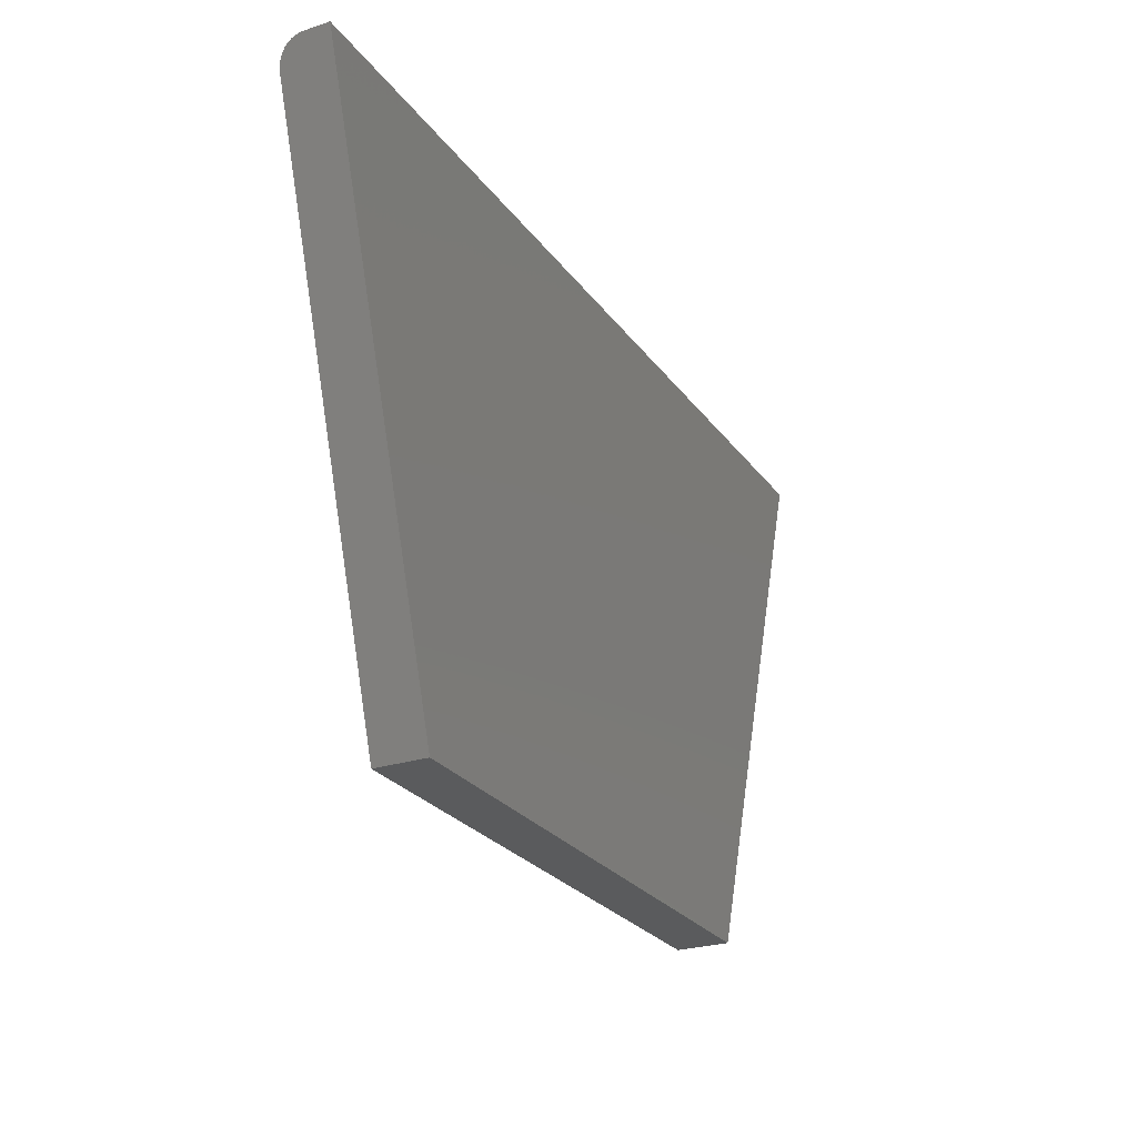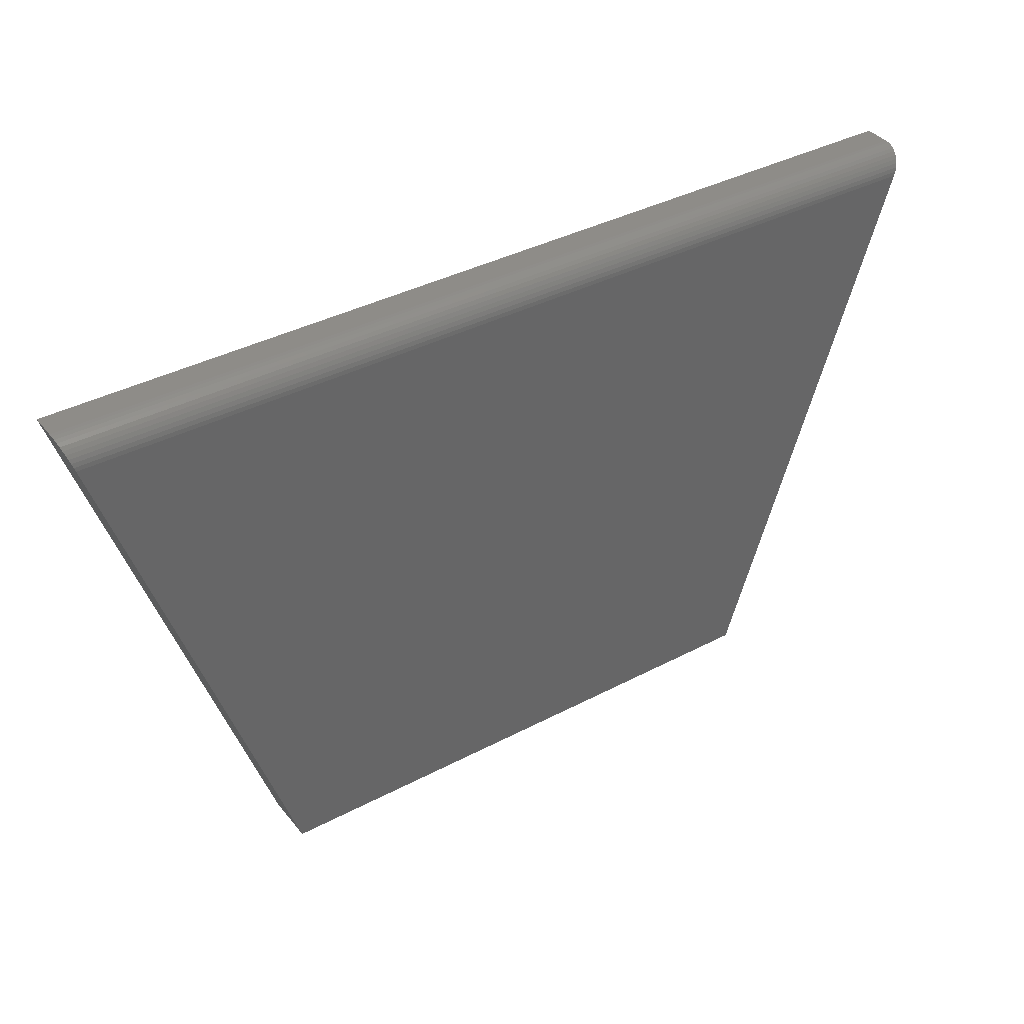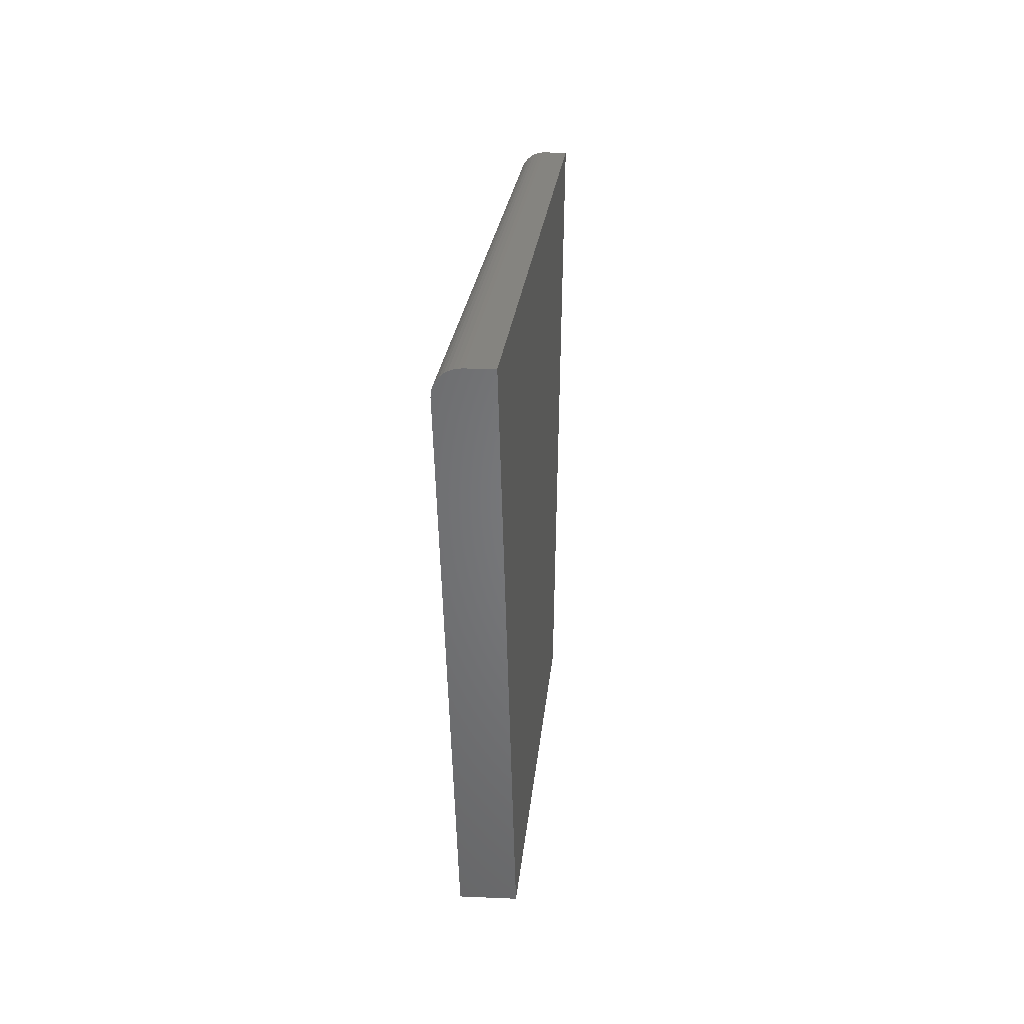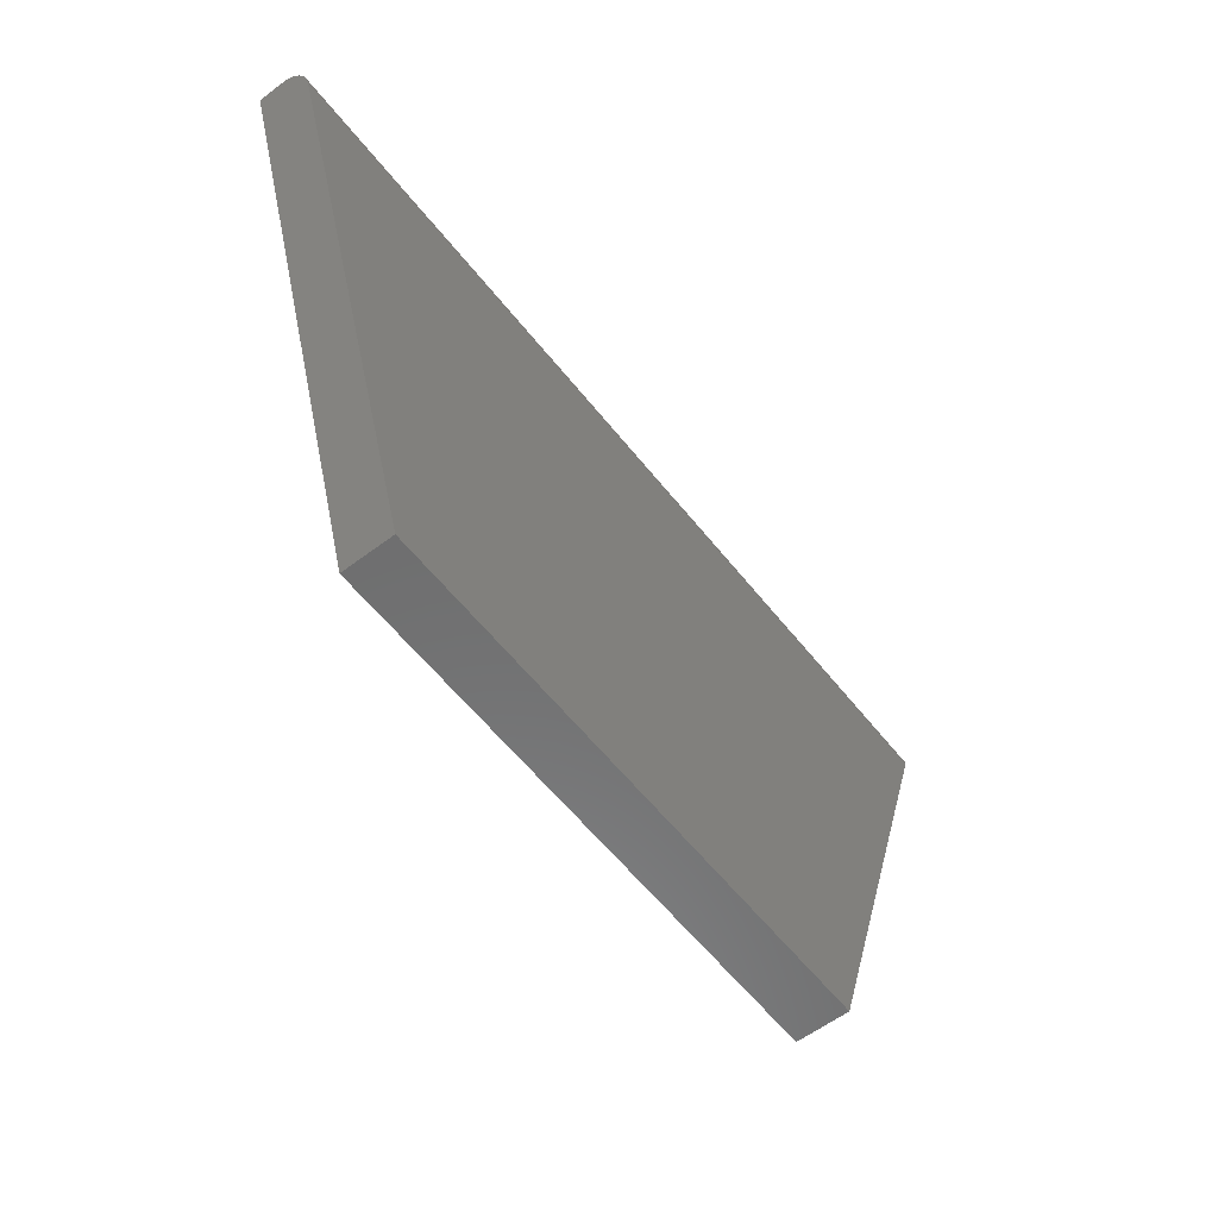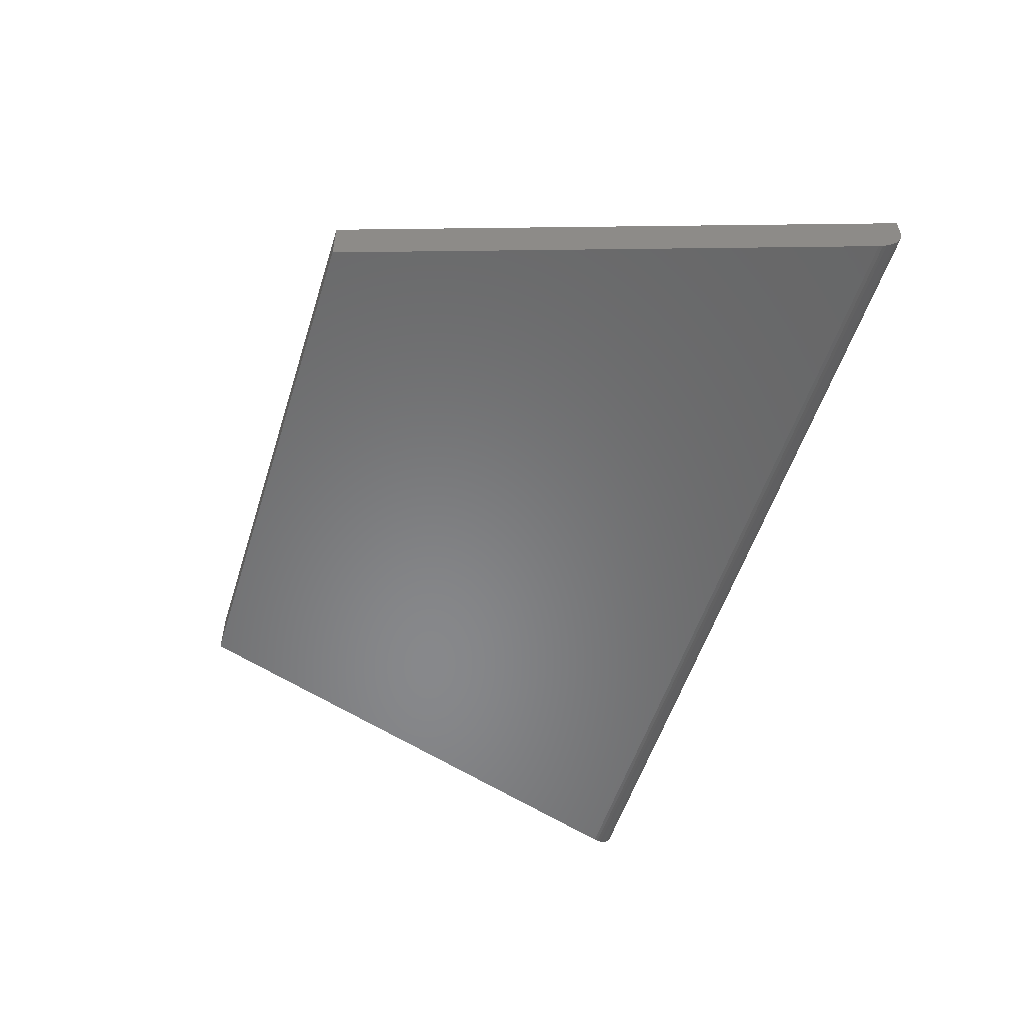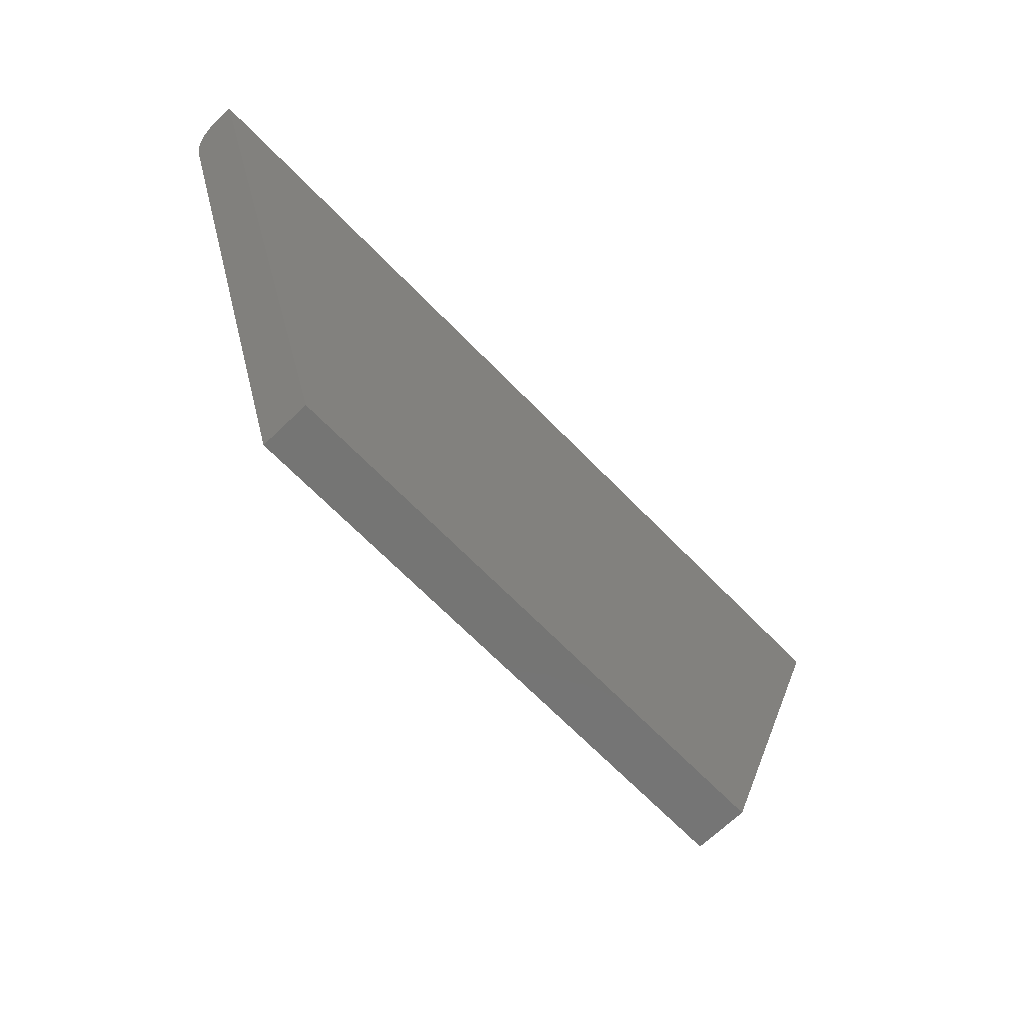
<metadata>
{"format":"stl","ext":"stl","renderer":"f3d","projection":"perspective","resolution":1024,"background":"white","views":[{"elev":-25.6,"azim":-62.5,"up":"+Y"},{"elev":37.9,"azim":146.1,"up":"+Y"},{"elev":19.9,"azim":-85.4,"up":"+Y"},{"elev":-58.5,"azim":128.0,"up":"+Y"},{"elev":-54.6,"azim":72.6,"up":"+Z"},{"elev":-67.1,"azim":-45.9,"up":"+Y"}]}
</metadata>
<code>
# stl→obj: 28 verts, 52 faces
v -0.3328 -0.6773 -0.03125
v -0.5445 -0.03125 -0.03125
v 0.3328 -0.6773 -0.03125
v 0.5445 -0.03125 -0.03125
v 0.5547 -1.11e-16 0.03125
v 0.5547 -1.11e-16 -6.939e-18
v -0.5547 0 0.03125
v -0.5547 0 -6.939e-18
v 0.5536 -0.00329 -0.01396
v 0.5546 -0.000333 -0.00455
v 0.5542 -0.001437 -0.009369
v 0.3328 -0.6773 0.03125
v 0.5461 -0.02635 -0.03086
v 0.5476 -0.02155 -0.02971
v 0.5491 -0.01699 -0.02781
v 0.5505 -0.01278 -0.02521
v 0.5517 -0.009037 -0.02198
v 0.5528 -0.005844 -0.0182
v -0.5542 -0.001437 -0.009369
v -0.5546 -0.000333 -0.00455
v -0.5461 -0.02635 -0.03086
v -0.3328 -0.6773 0.03125
v -0.5528 -0.005844 -0.0182
v -0.5517 -0.009037 -0.02198
v -0.5505 -0.01278 -0.02521
v -0.5491 -0.01699 -0.02781
v -0.5476 -0.02155 -0.02971
v -0.5536 -0.00329 -0.01396
f 1 2 3
f 3 2 4
f 5 6 7
f 7 6 8
f 6 9 10
f 9 11 10
f 5 12 3
f 5 3 4
f 5 4 13
f 5 13 14
f 5 14 15
f 5 15 16
f 5 16 17
f 5 17 18
f 5 18 9
f 5 9 6
f 8 19 7
f 8 20 19
f 7 21 2
f 7 2 1
f 7 1 22
f 23 24 25
f 23 25 26
f 23 26 27
f 21 7 19
f 21 19 28
f 21 28 23
f 21 23 27
f 4 21 13
f 4 2 21
f 13 21 27
f 13 27 14
f 14 27 26
f 14 26 15
f 15 26 25
f 15 25 16
f 16 25 24
f 16 24 17
f 17 24 23
f 8 6 20
f 20 6 10
f 20 10 19
f 19 10 11
f 19 11 28
f 28 11 9
f 28 9 23
f 23 9 18
f 23 18 17
f 22 12 7
f 7 12 5
f 22 1 12
f 12 1 3

</code>
